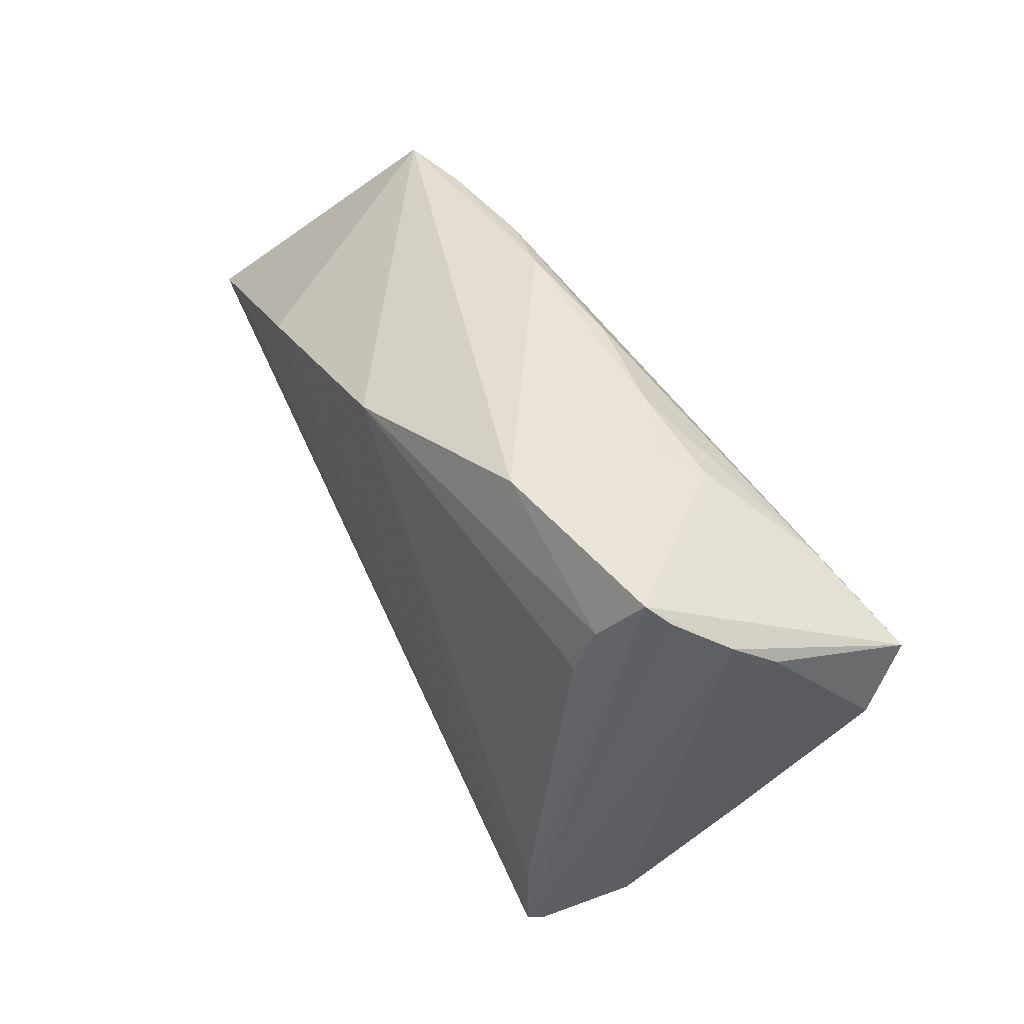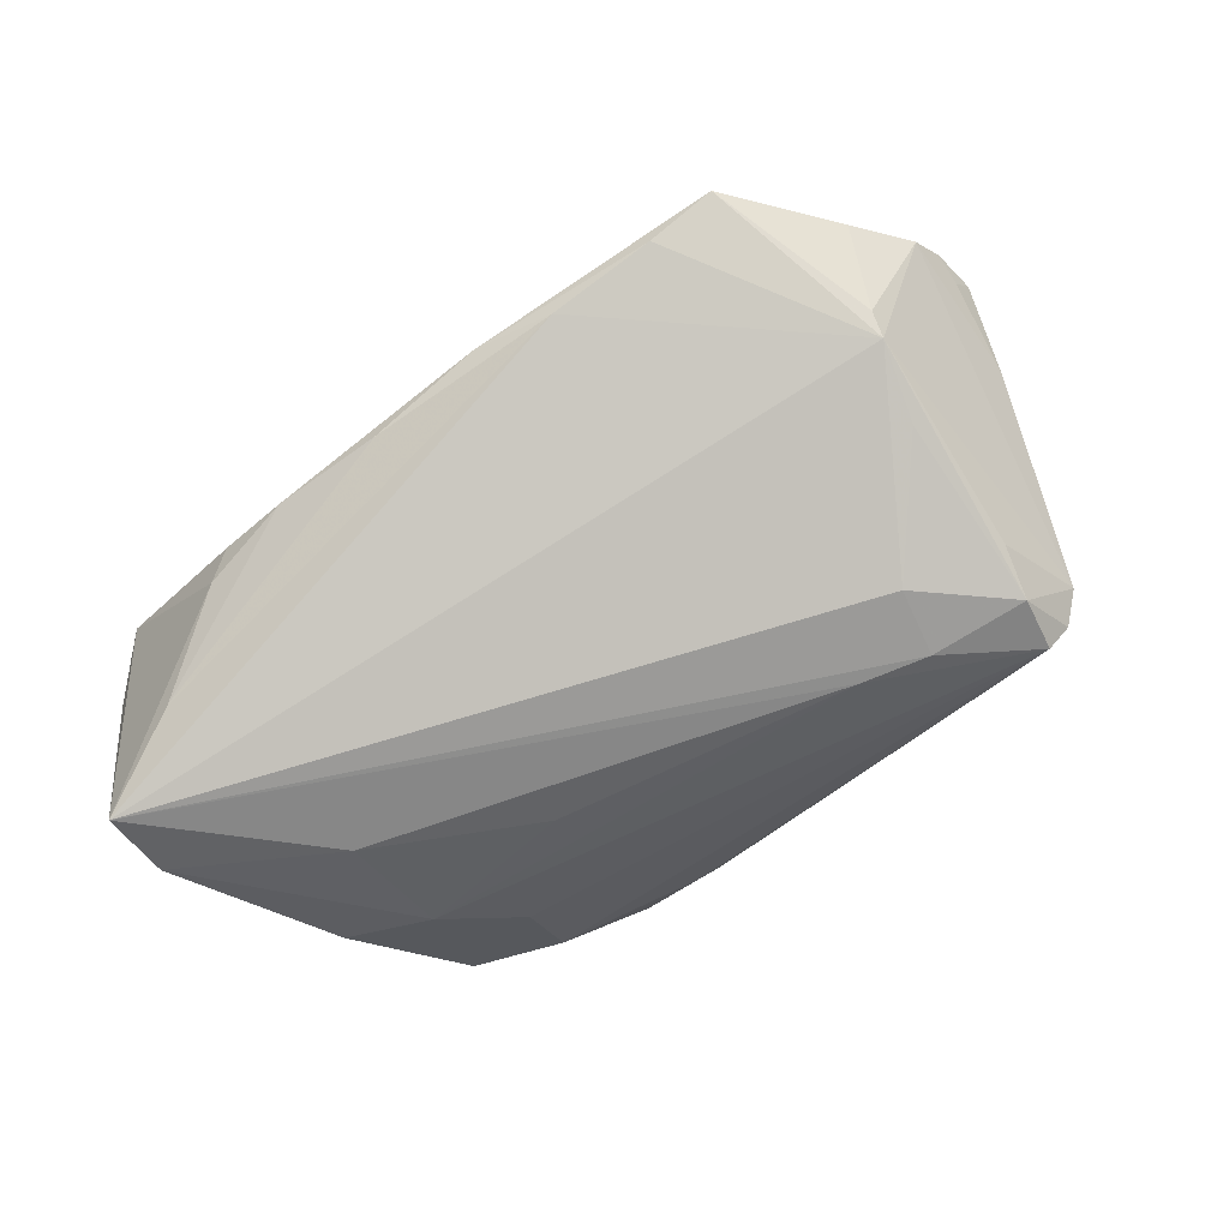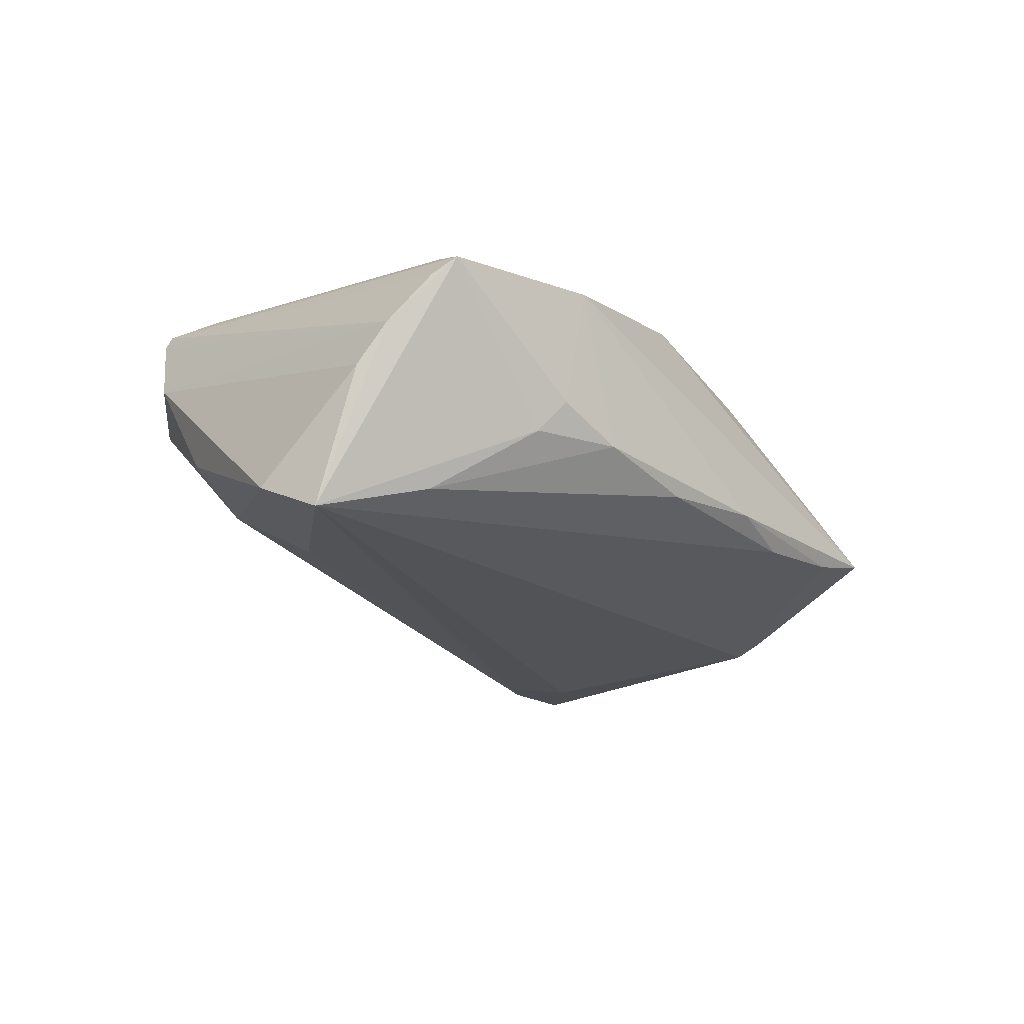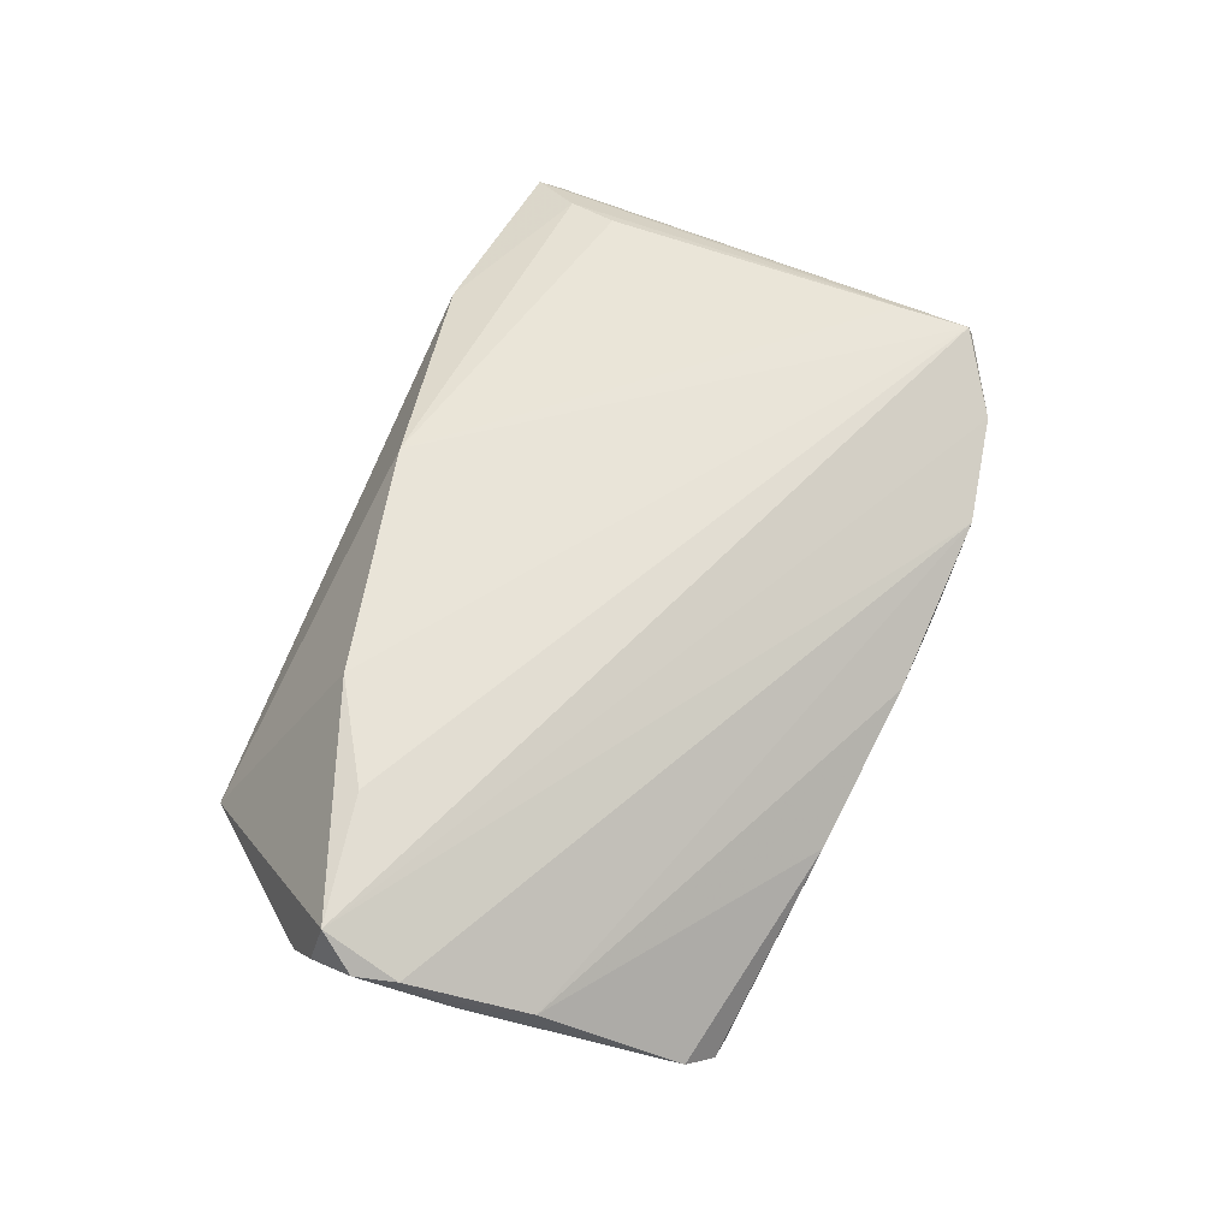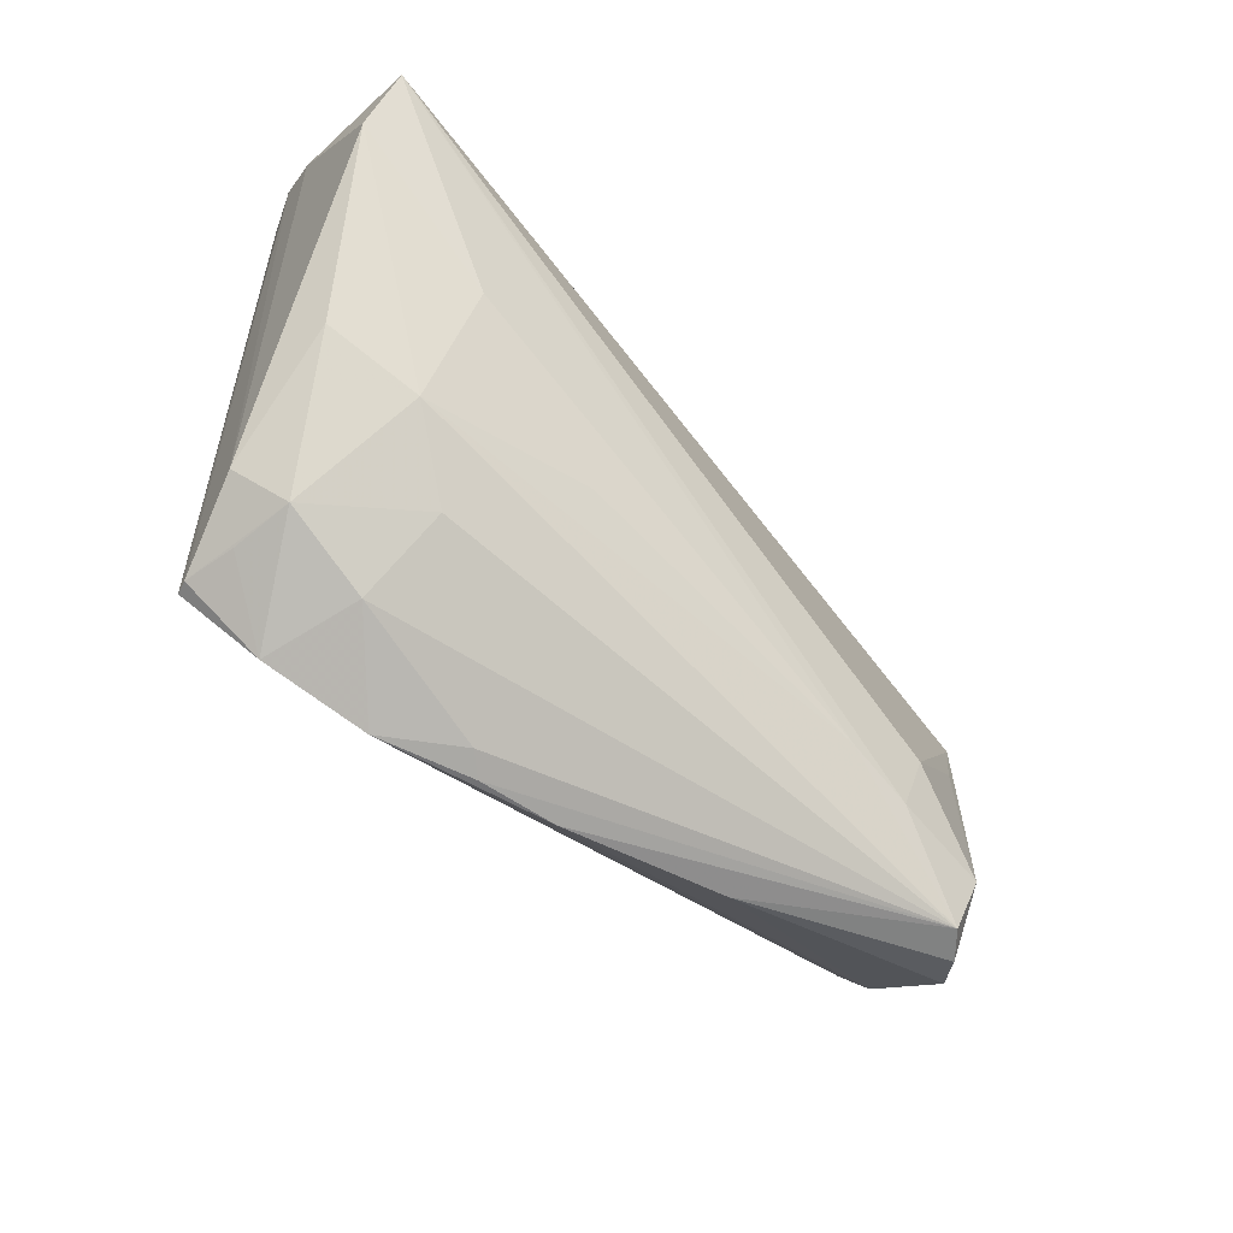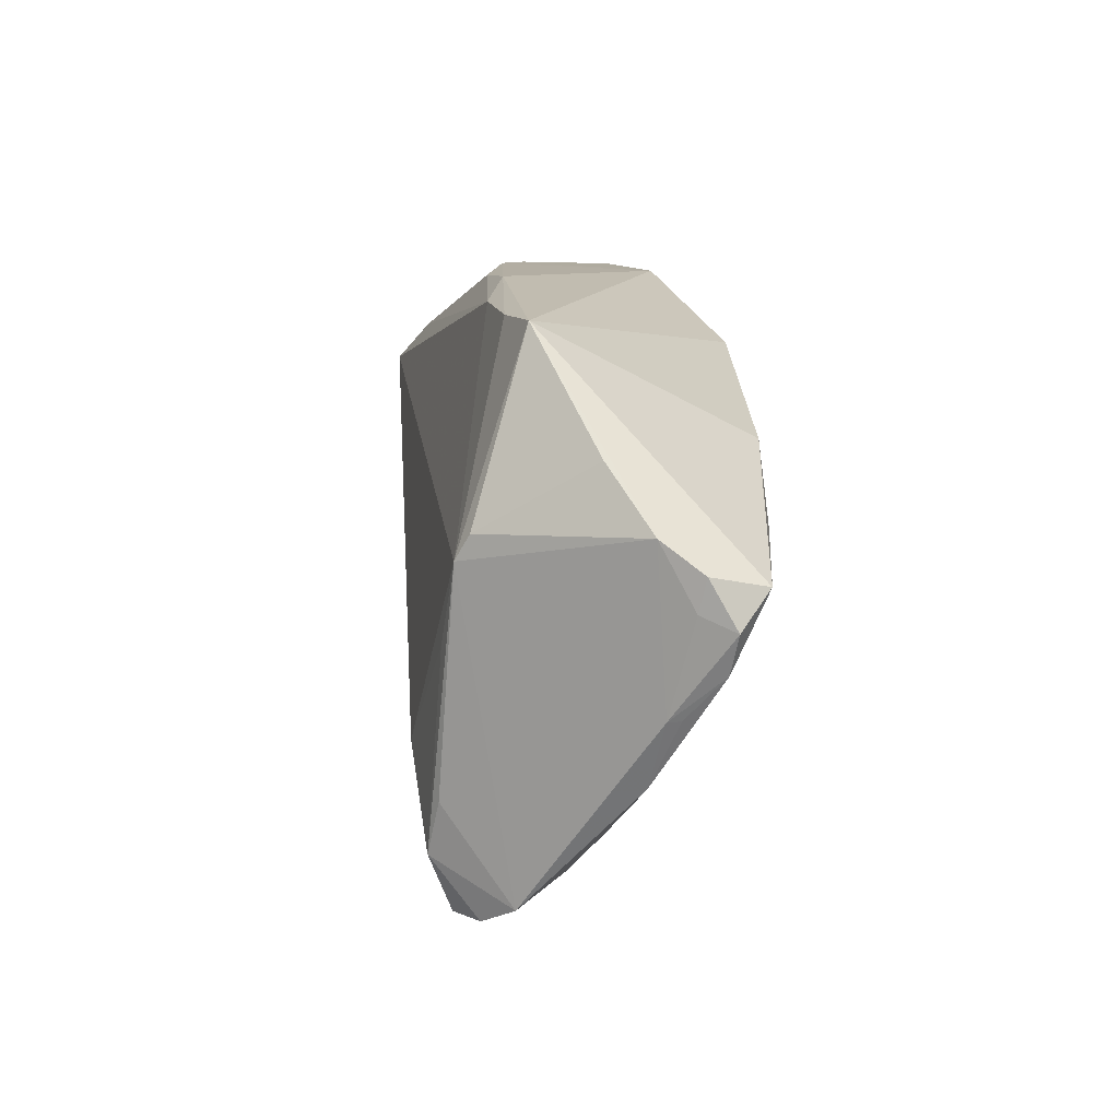
<metadata>
{"format":"obj","ext":"obj","renderer":"f3d","projection":"perspective","resolution":1024,"background":"white","views":[{"elev":45.0,"azim":62.3,"up":"+Y"},{"elev":-78.6,"azim":-141.9,"up":"+Z"},{"elev":-20.4,"azim":130.6,"up":"+Z"},{"elev":60.3,"azim":-65.0,"up":"+Z"},{"elev":-58.7,"azim":131.8,"up":"+Y"},{"elev":10.7,"azim":-93.4,"up":"+Y"}]}
</metadata>
<code>
v -0.0453 -0.02147 -0.01703
v 0.04397 0.02536 0.01251
v 0.04125 -0.02882 0.003699
v 0.05019 0.03007 0.006499
v -0.03077 -0.02648 -0.01848
v 0.03277 -0.0358 0.01565
v -0.04543 -0.0353 -0.01253
v -0.0452 -0.003815 -0.01658
v -0.04332 0.03112 -0.006909
v -0.06082 0.002526 0.009446
v 0.02023 -0.03893 0.01214
v -0.0222 -0.02405 -0.01834
v -0.03271 0.01681 0.01961
v -0.05844 -0.009219 0.00823
v 0.03013 -0.03353 0.003916
v -0.02071 -0.0377 -0.001028
v -0.05503 -0.01745 0.005037
v -0.05396 0.0175 0.0003192
v 0.03746 -0.003361 -0.01789
v 0.05642 0.01785 -0.022
v 0.04346 0.02383 -0.01761
v 0.05353 0.02598 0.0002553
v 0.03226 0.03153 -0.00856
v -0.0007847 -0.03896 0.005629
v -0.04453 0.008616 0.01912
v -0.05985 0.005151 0.01719
v -0.04337 -0.02808 -0.01834
v -0.04889 -0.03291 -0.008758
v -0.06128 0.006562 0.01035
v 0.02916 0.03353 -0.004311
v -0.003483 0.02511 0.01961
v 0.04231 -0.02976 0.01782
v -0.05961 0.01025 0.005357
v 0.04875 -0.0133 -0.006796
v -0.03415 0.03106 -0.009172
v 0.04225 0.01878 0.01428
v -0.06037 -0.004033 0.01283
v 0.03756 -0.01761 -0.009906
v 0.02001 0.03384 -0.007539
v 0.005414 0.03314 -0.009989
v -0.0585 -0.009315 0.00661
v 0.01685 -0.01574 -0.01526
v -0.009956 0.03384 -0.008504
v -0.04854 0.006047 -0.01518
v 0.04817 0.03223 0.00887
v 0.05506 0.0226 -0.004907
v 0.008747 -0.039 0.007759
v 0.04159 -0.02954 0.01136
v 0.04105 -0.02058 0.01937
v -0.02005 0.03154 -0.01068
v 0.02397 0.03252 0.01291
v -0.04943 0.009164 -0.01345
v 0.02912 -0.02576 -0.005599
v 0.04659 -0.02404 0.007728
v -0.06215 0.00076 0.01361
v 0.04158 -0.02944 0.01961
v -0.04212 -0.03517 -0.01559
v 0.05708 0.008925 -0.01776
v -0.03275 -0.0178 -0.0201
v 0.01151 -0.03806 0.005793
f 13 25 56
f 23 45 20
f 16 17 28
f 26 25 13
f 26 56 25
f 12 38 57
f 57 5 12
f 12 5 20
f 20 19 12
f 27 5 57
f 13 56 31
f 21 23 20
f 23 21 39
f 60 15 11
f 57 15 60
f 57 38 53
f 53 15 57
f 57 16 7
f 7 16 28
f 7 27 57
f 28 27 7
f 11 17 24
f 17 16 24
f 24 16 57
f 37 17 11
f 11 26 37
f 37 26 55
f 37 14 17
f 42 19 38
f 38 12 42
f 42 12 19
f 41 33 28
f 41 37 55
f 14 37 41
f 28 17 41
f 17 14 41
f 28 33 44
f 44 33 52
f 55 26 29
f 26 33 29
f 9 44 52
f 9 33 26
f 13 31 9
f 9 26 13
f 20 5 59
f 5 27 59
f 59 44 20
f 54 34 58
f 20 46 58
f 58 46 54
f 58 34 38
f 58 19 20
f 38 19 58
f 3 34 54
f 38 34 3
f 3 53 38
f 15 53 3
f 45 23 30
f 23 39 30
f 43 39 40
f 40 39 21
f 32 3 54
f 48 3 32
f 57 60 47
f 47 24 57
f 47 60 11
f 11 24 47
f 10 41 55
f 33 41 10
f 55 29 10
f 10 29 33
f 1 27 28
f 28 44 1
f 1 44 27
f 52 33 18
f 18 9 52
f 33 9 18
f 43 40 50
f 20 44 50
f 50 21 20
f 50 40 21
f 51 9 31
f 43 9 51
f 51 39 43
f 45 30 51
f 51 30 39
f 27 44 8
f 8 59 27
f 44 59 8
f 45 56 4
f 56 32 22
f 22 4 56
f 22 46 20
f 54 46 22
f 22 32 54
f 20 45 22
f 45 4 22
f 6 3 48
f 48 32 6
f 11 15 6
f 15 3 6
f 6 32 56
f 6 26 11
f 56 26 6
f 45 51 2
f 31 36 2
f 2 51 31
f 49 31 56
f 49 36 31
f 49 2 36
f 49 56 45
f 45 2 49
f 35 9 43
f 43 50 35
f 44 9 35
f 35 50 44

</code>
